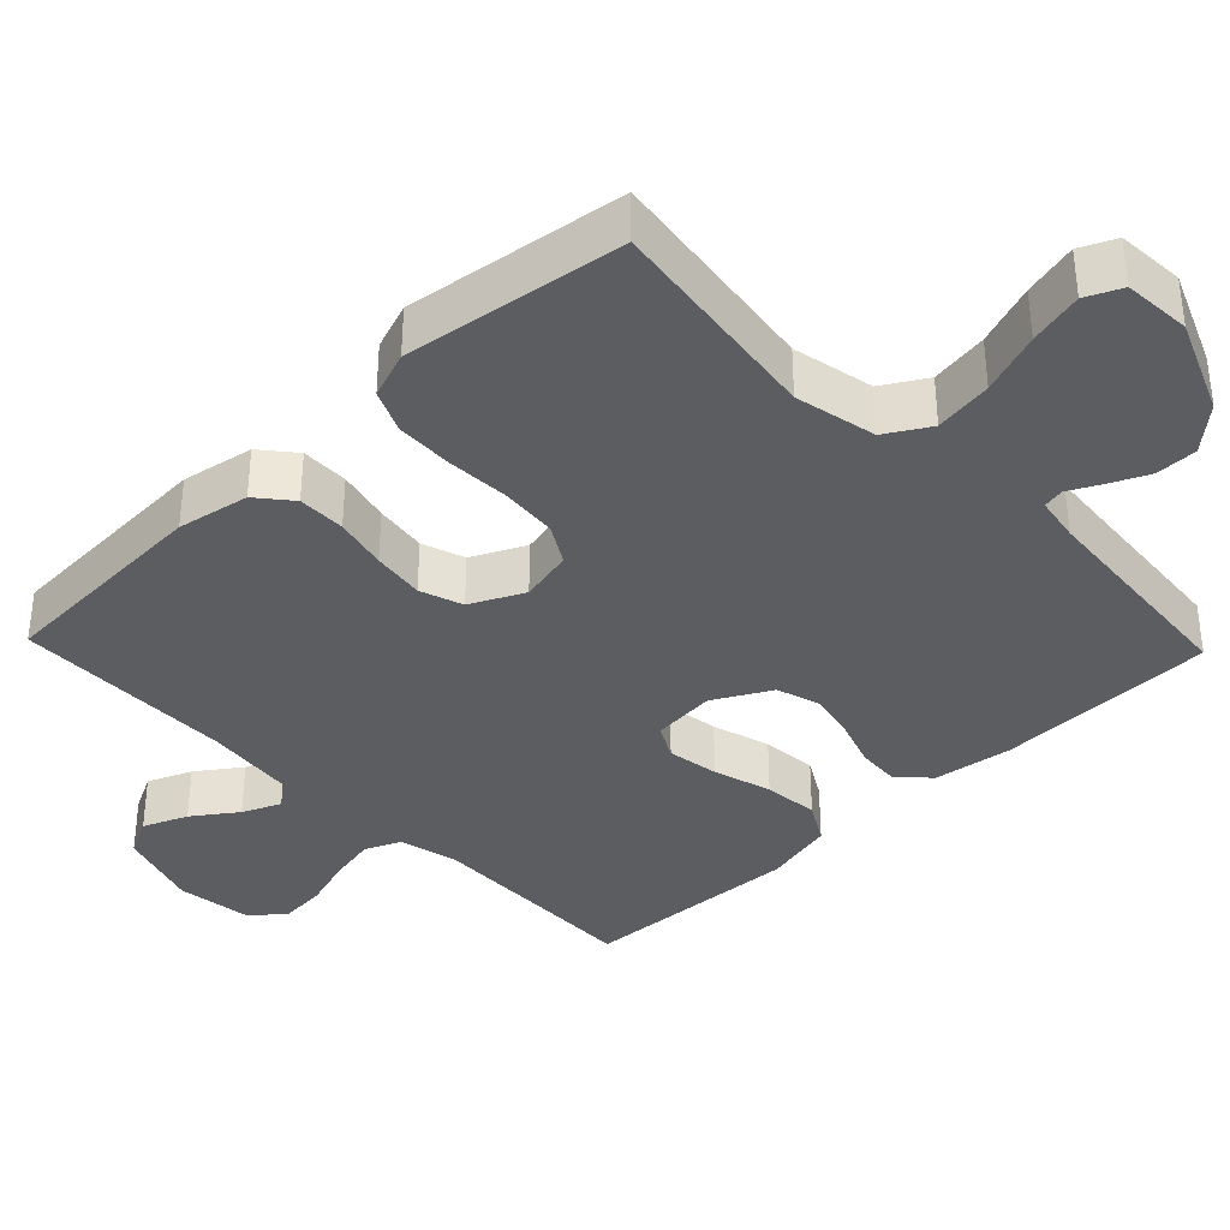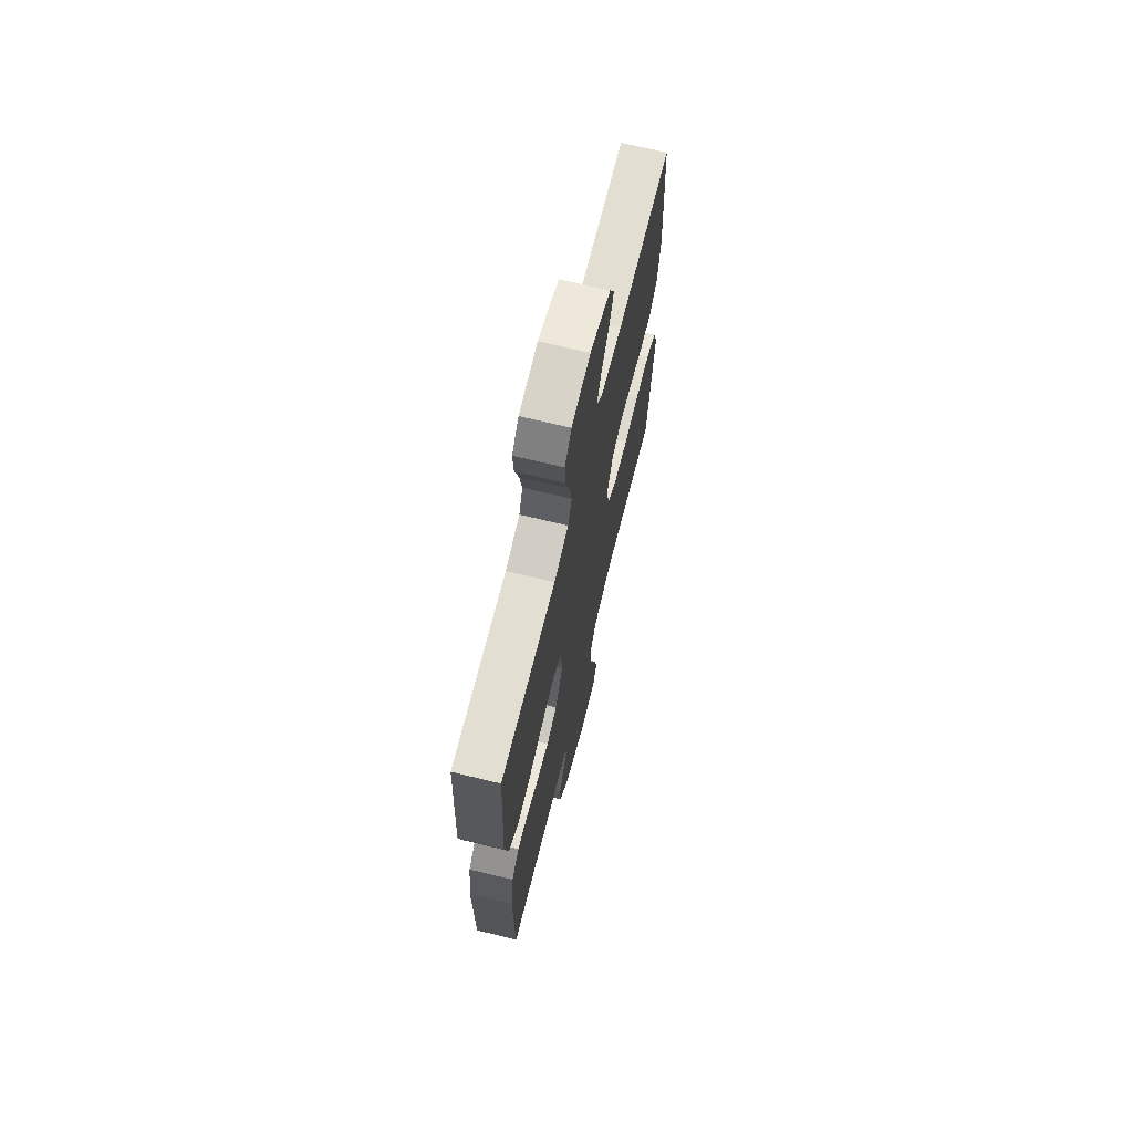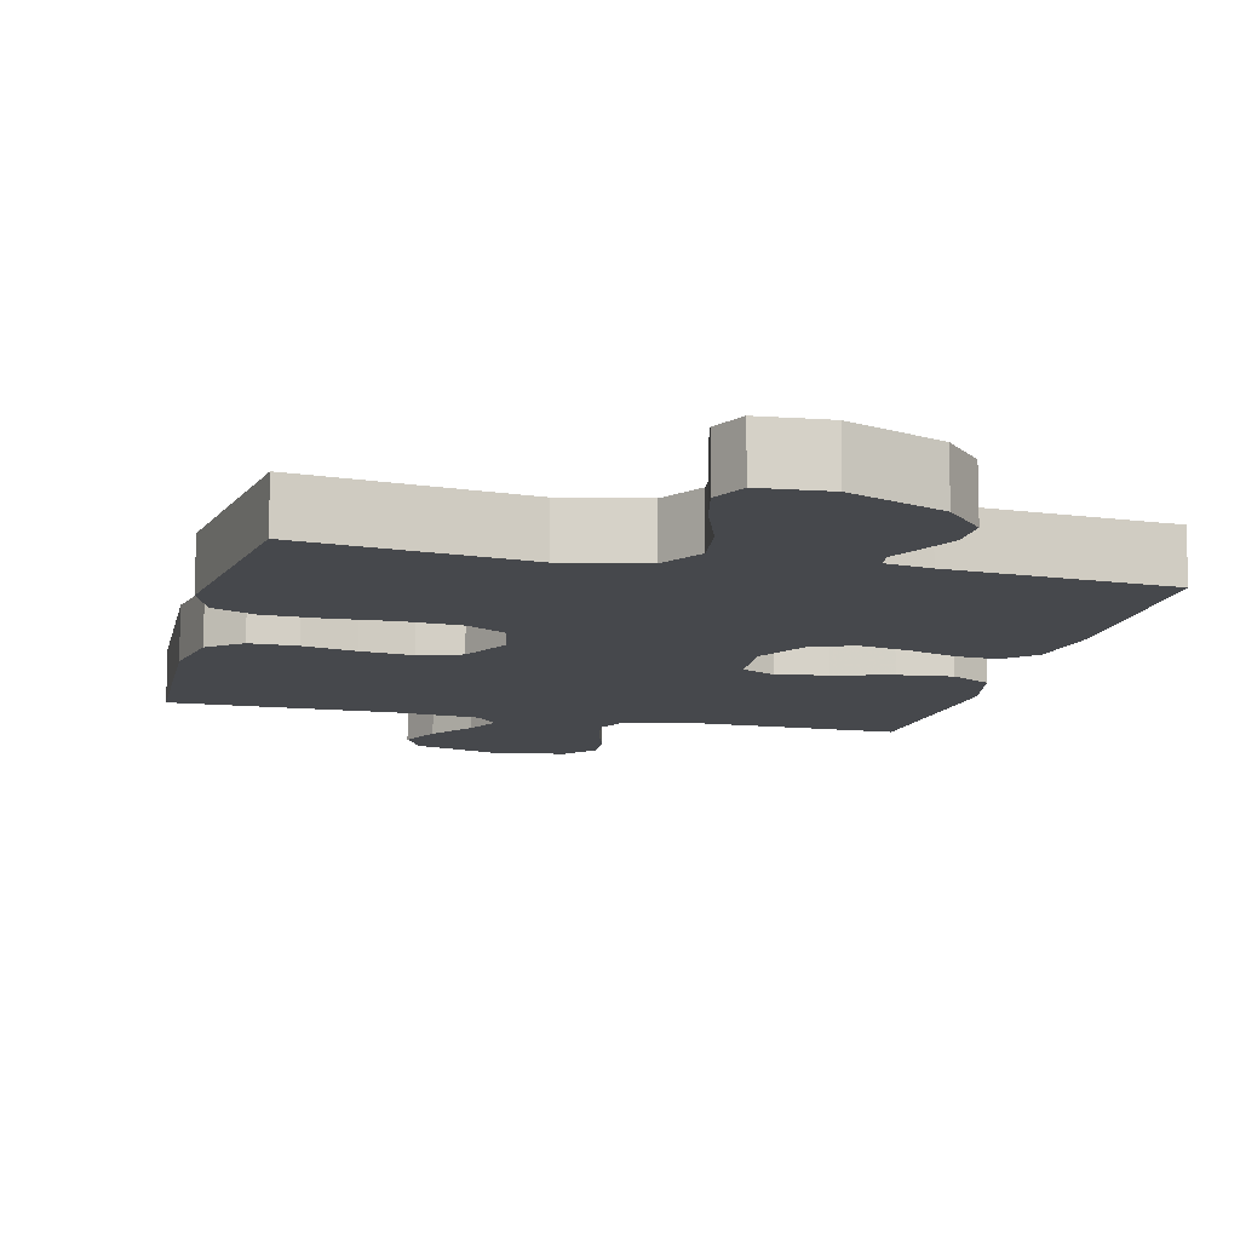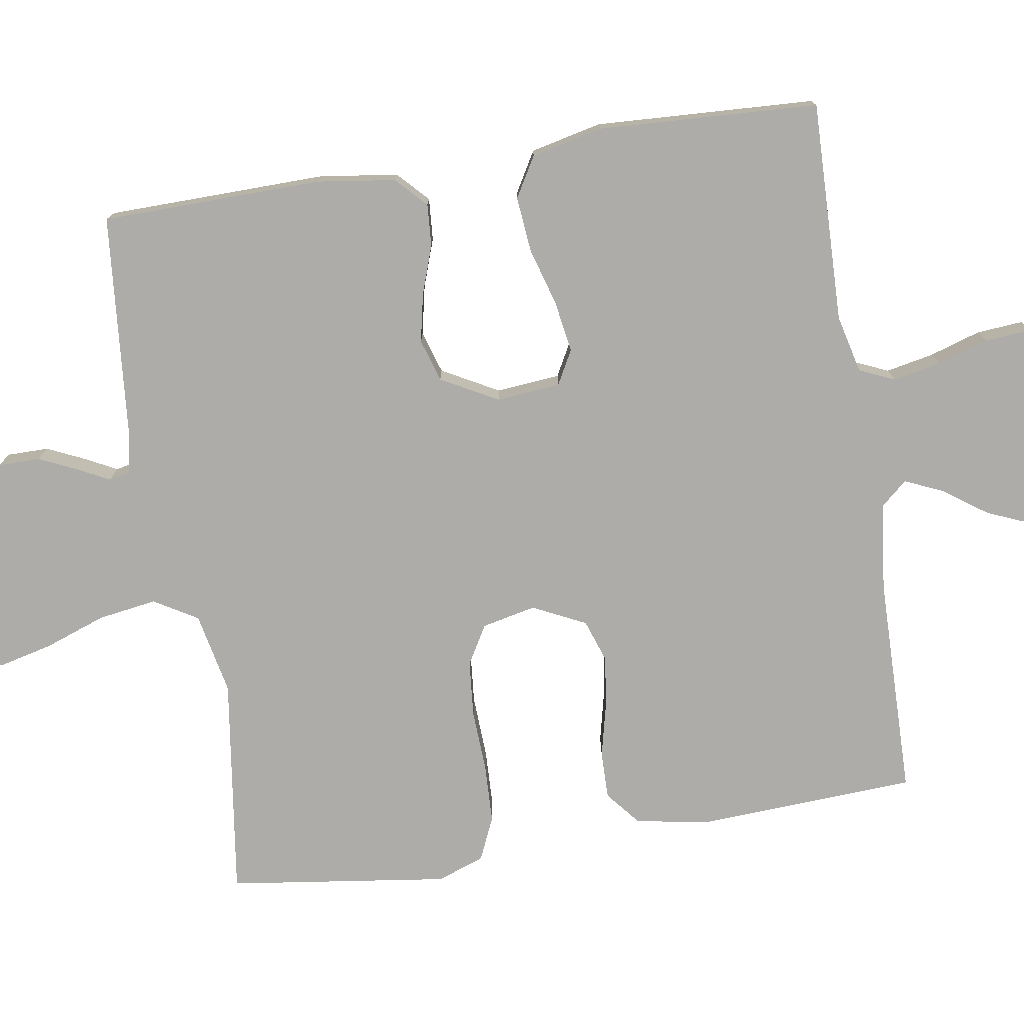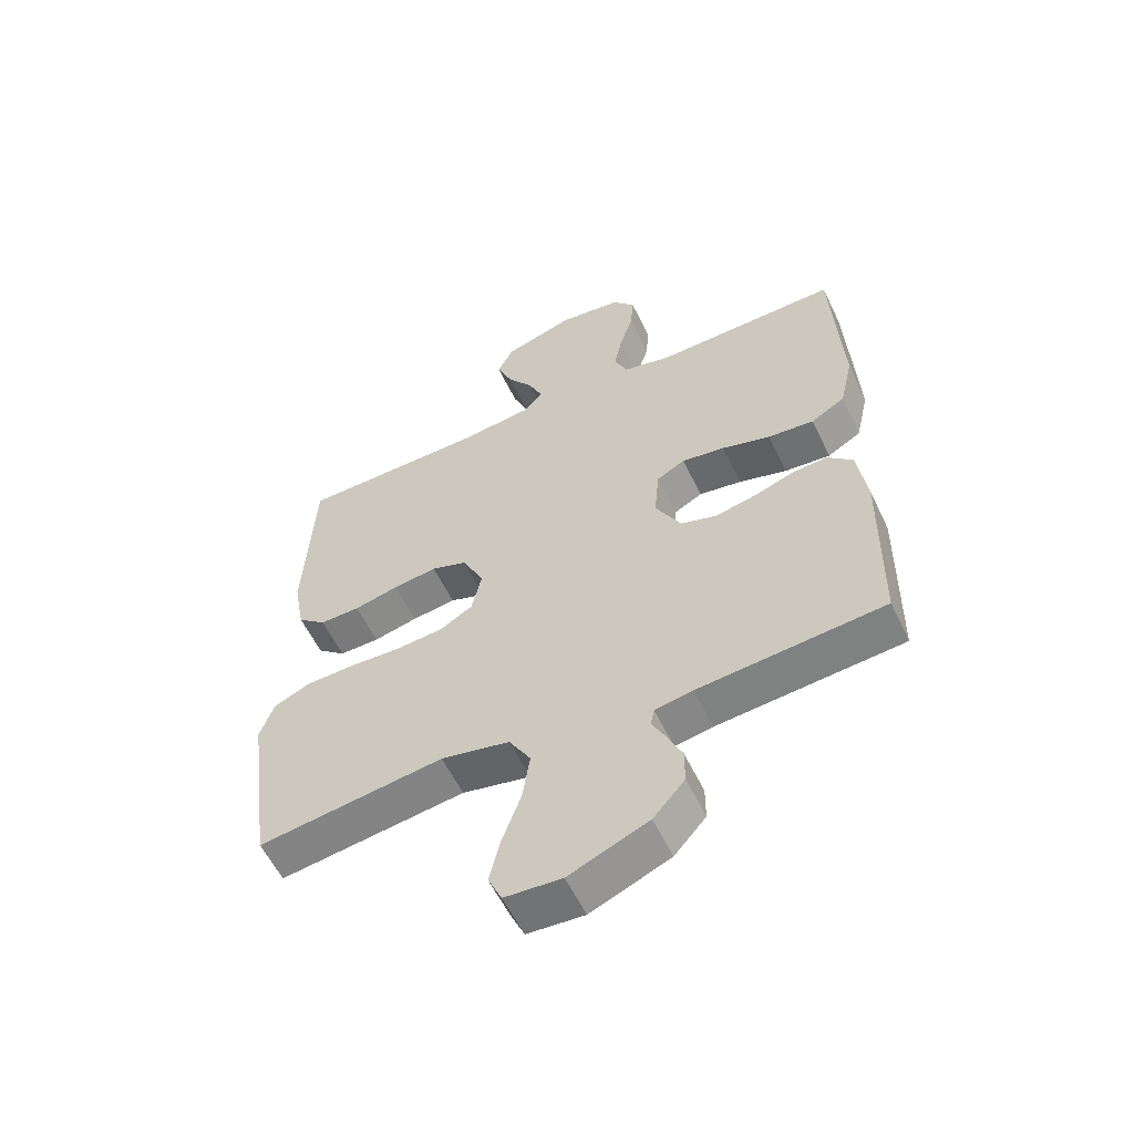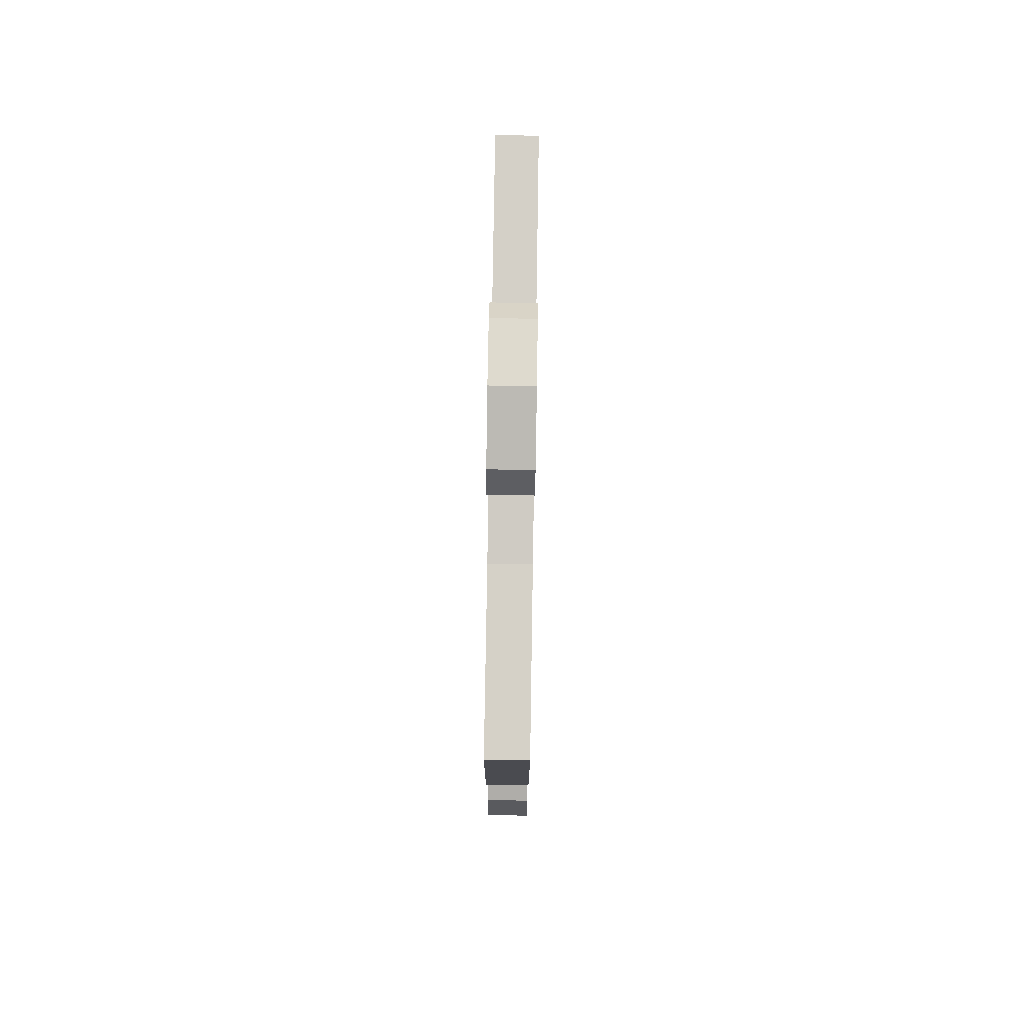
<metadata>
{"format":"obj","ext":"obj","renderer":"f3d","projection":"perspective","resolution":1024,"background":"white","views":[{"elev":-36.3,"azim":133.9,"up":"+Y"},{"elev":69.0,"azim":-76.3,"up":"+Z"},{"elev":-11.3,"azim":166.1,"up":"+Y"},{"elev":-76.6,"azim":-80.9,"up":"+Y"},{"elev":-57.7,"azim":-154.6,"up":"+Z"},{"elev":78.4,"azim":90.9,"up":"+Z"}]}
</metadata>
<code>
v 0.5 0.07 0.5
v 0.515 0.07 0.2
v 0.497 0.07 0.102
v 0.451 0.07 0.064
v 0.386 0.07 0.065
v 0.314 0.07 0.082
v 0.243 0.07 0.092
v 0.185 0.07 0.072
v 0.15 0.07 0
v 0.166 0.07 -0.073
v 0.219 0.07 -0.104
v 0.296 0.07 -0.111
v 0.381 0.07 -0.107
v 0.46 0.07 -0.11
v 0.518 0.07 -0.136
v 0.541 0.07 -0.2
v 0.5 0.07 -0.5
v 0.2 0.07 -0.458
v 0.089 0.07 -0.481
v 0.054 0.07 -0.54
v 0.066 0.07 -0.619
v 0.096 0.07 -0.703
v 0.114 0.07 -0.777
v 0.092 0.07 -0.825
v 0 0.07 -0.831
v -0.128 0.07 -0.777
v -0.179 0.07 -0.719
v -0.179 0.07 -0.662
v -0.155 0.07 -0.61
v -0.133 0.07 -0.567
v -0.139 0.07 -0.538
v -0.2 0.07 -0.527
v -0.5 0.07 -0.5
v -0.505 0.07 -0.2
v -0.49 0.07 -0.093
v -0.449 0.07 -0.054
v -0.392 0.07 -0.058
v -0.326 0.07 -0.081
v -0.26 0.07 -0.095
v -0.202 0.07 -0.077
v -0.16 0.07 0
v -0.168 0.07 0.087
v -0.214 0.07 0.112
v -0.284 0.07 0.101
v -0.363 0.07 0.078
v -0.438 0.07 0.071
v -0.493 0.07 0.103
v -0.515 0.07 0.2
v -0.5 0.07 0.5
v -0.2 0.07 0.492
v -0.121 0.07 0.511
v -0.1 0.07 0.559
v -0.113 0.07 0.624
v -0.135 0.07 0.694
v -0.14 0.07 0.757
v -0.103 0.07 0.801
v 0 0.07 0.814
v 0.113 0.07 0.777
v 0.139 0.07 0.726
v 0.114 0.07 0.666
v 0.072 0.07 0.607
v 0.049 0.07 0.555
v 0.08 0.07 0.519
v 0.2 0.07 0.505
v 0.5 0 0.5
v 0.515 0 0.2
v 0.497 0 0.102
v 0.451 0 0.064
v 0.386 0 0.065
v 0.314 0 0.082
v 0.243 0 0.092
v 0.185 0 0.072
v 0.15 0 0
v 0.166 0 -0.073
v 0.219 0 -0.104
v 0.296 0 -0.111
v 0.381 0 -0.107
v 0.46 0 -0.11
v 0.518 0 -0.136
v 0.541 0 -0.2
v 0.5 0 -0.5
v 0.2 0 -0.458
v 0.089 0 -0.481
v 0.054 0 -0.54
v 0.066 0 -0.619
v 0.096 0 -0.703
v 0.114 0 -0.777
v 0.092 0 -0.825
v 0 0 -0.831
v -0.128 0 -0.777
v -0.179 0 -0.719
v -0.179 0 -0.662
v -0.155 0 -0.61
v -0.133 0 -0.567
v -0.139 0 -0.538
v -0.2 0 -0.527
v -0.5 0 -0.5
v -0.505 0 -0.2
v -0.49 0 -0.093
v -0.449 0 -0.054
v -0.392 0 -0.058
v -0.326 0 -0.081
v -0.26 0 -0.095
v -0.202 0 -0.077
v -0.16 0 0
v -0.168 0 0.087
v -0.214 0 0.112
v -0.284 0 0.101
v -0.363 0 0.078
v -0.438 0 0.071
v -0.493 0 0.103
v -0.515 0 0.2
v -0.5 0 0.5
v -0.2 0 0.492
v -0.121 0 0.511
v -0.1 0 0.559
v -0.113 0 0.624
v -0.135 0 0.694
v -0.14 0 0.757
v -0.103 0 0.801
v 0 0 0.814
v 0.113 0 0.777
v 0.139 0 0.726
v 0.114 0 0.666
v 0.072 0 0.607
v 0.049 0 0.555
v 0.08 0 0.519
v 0.2 0 0.505
f 59 60 61
f 58 59 61
f 57 58 61
f 56 57 61
f 55 56 61
f 54 55 61
f 53 54 61
f 52 53 61 62
f 51 52 62 63
f 48 49 50
f 47 48 50
f 46 47 50
f 45 46 50
f 44 45 50
f 51 63 64
f 50 51 64
f 44 50 64
f 43 44 64
f 36 37 38
f 35 36 38
f 34 35 38
f 33 34 38
f 32 33 38
f 31 32 38 39
f 28 29 30
f 27 28 30
f 26 27 30
f 25 26 30
f 24 25 30
f 23 24 30
f 22 23 30
f 21 22 30
f 20 21 30 31
f 31 39 40
f 20 31 40
f 19 20 40
f 16 17 18
f 15 16 18
f 14 15 18
f 13 14 18
f 12 13 18
f 18 19 40
f 12 18 40
f 11 12 40
f 4 5 6
f 3 4 6
f 2 3 6
f 1 2 6
f 64 1 6
f 64 6 7
f 64 7 8
f 43 64 8
f 42 43 8
f 41 42 8 9
f 10 11 40 41
f 9 10 41
f 125 124 123
f 125 123 122
f 125 122 121
f 125 121 120
f 125 120 119
f 125 119 118
f 125 118 117
f 126 125 117 116
f 127 126 116 115
f 114 113 112
f 114 112 111
f 114 111 110
f 114 110 109
f 114 109 108
f 128 127 115
f 128 115 114
f 128 114 108
f 128 108 107
f 102 101 100
f 102 100 99
f 102 99 98
f 102 98 97
f 102 97 96
f 103 102 96 95
f 94 93 92
f 94 92 91
f 94 91 90
f 94 90 89
f 94 89 88
f 94 88 87
f 94 87 86
f 94 86 85
f 95 94 85 84
f 104 103 95
f 104 95 84
f 104 84 83
f 82 81 80
f 82 80 79
f 82 79 78
f 82 78 77
f 82 77 76
f 104 83 82
f 104 82 76
f 104 76 75
f 70 69 68
f 70 68 67
f 70 67 66
f 70 66 65
f 70 65 128
f 71 70 128
f 72 71 128
f 72 128 107
f 72 107 106
f 73 72 106 105
f 105 104 75 74
f 105 74 73
f 1 65 66 2
f 2 66 67 3
f 3 67 68 4
f 4 68 69 5
f 5 69 70 6
f 6 70 71 7
f 7 71 72 8
f 8 72 73 9
f 9 73 74 10
f 10 74 75 11
f 11 75 76 12
f 12 76 77 13
f 13 77 78 14
f 14 78 79 15
f 15 79 80 16
f 16 80 81 17
f 17 81 82 18
f 18 82 83 19
f 19 83 84 20
f 20 84 85 21
f 21 85 86 22
f 22 86 87 23
f 23 87 88 24
f 24 88 89 25
f 25 89 90 26
f 26 90 91 27
f 27 91 92 28
f 28 92 93 29
f 29 93 94 30
f 30 94 95 31
f 31 95 96 32
f 32 96 97 33
f 33 97 98 34
f 34 98 99 35
f 35 99 100 36
f 36 100 101 37
f 37 101 102 38
f 38 102 103 39
f 39 103 104 40
f 40 104 105 41
f 41 105 106 42
f 42 106 107 43
f 43 107 108 44
f 44 108 109 45
f 45 109 110 46
f 46 110 111 47
f 47 111 112 48
f 48 112 113 49
f 49 113 114 50
f 50 114 115 51
f 51 115 116 52
f 52 116 117 53
f 53 117 118 54
f 54 118 119 55
f 55 119 120 56
f 56 120 121 57
f 57 121 122 58
f 58 122 123 59
f 59 123 124 60
f 60 124 125 61
f 61 125 126 62
f 62 126 127 63
f 63 127 128 64
f 64 128 65 1

</code>
